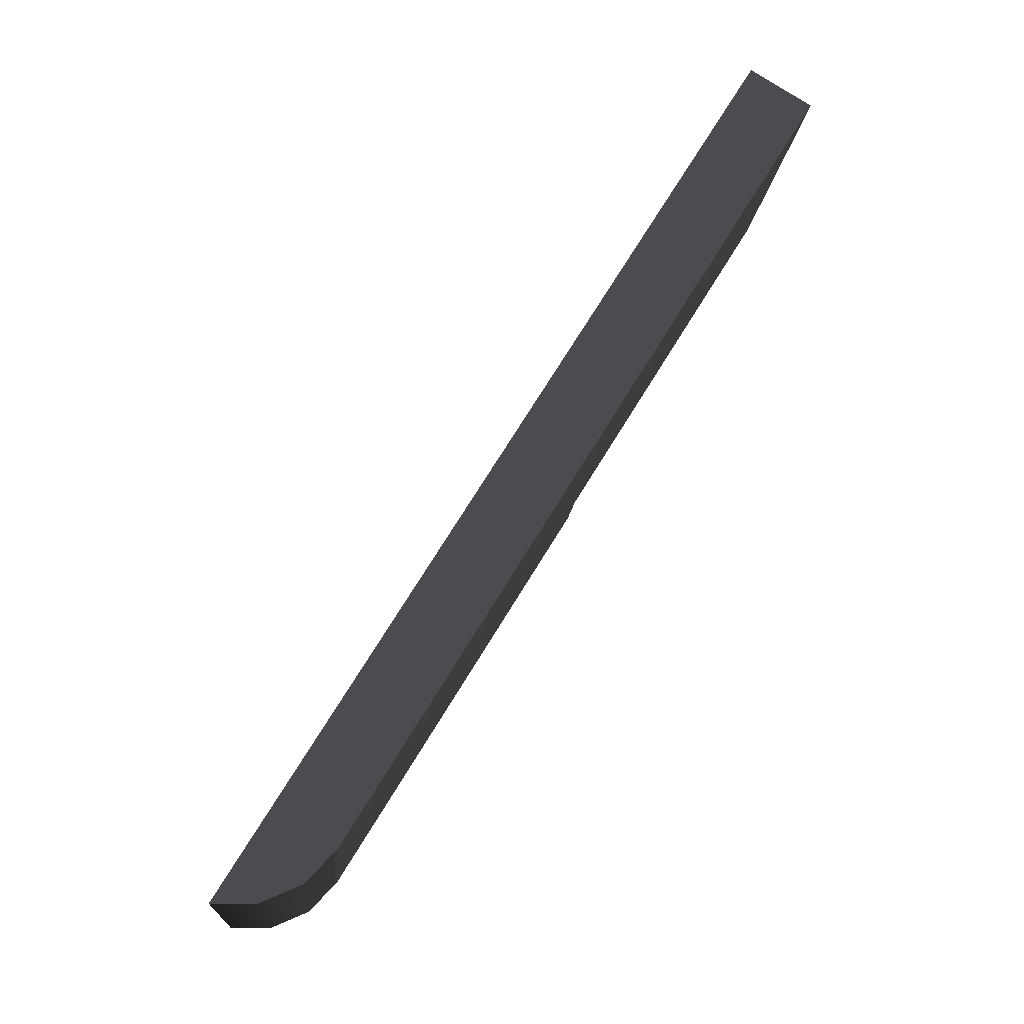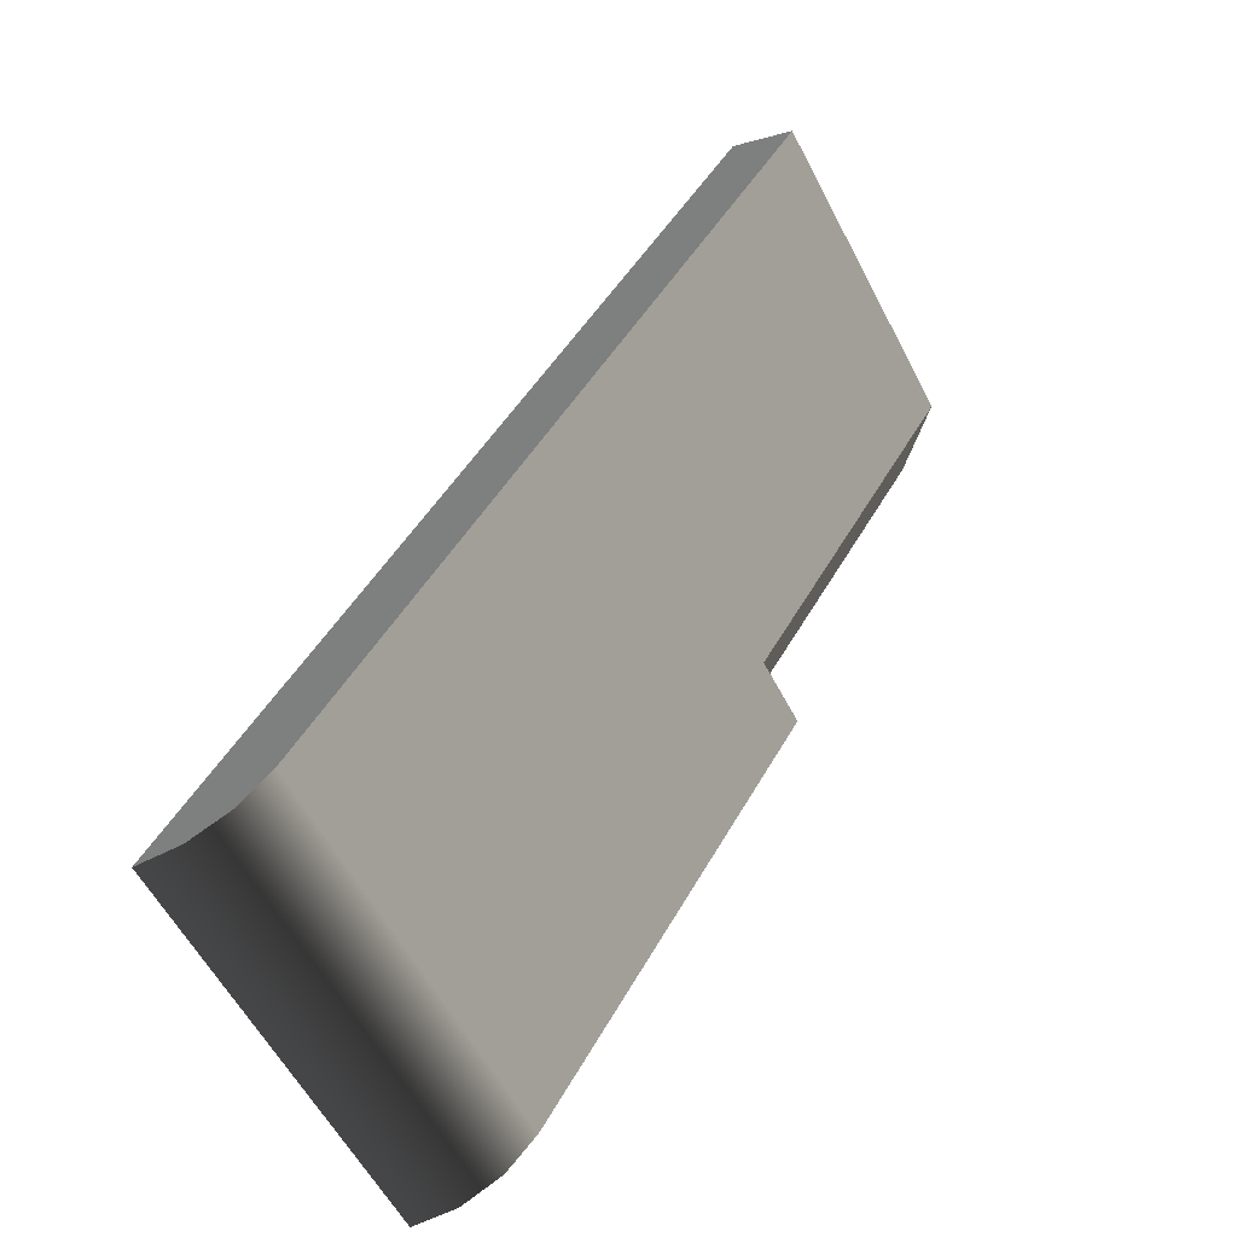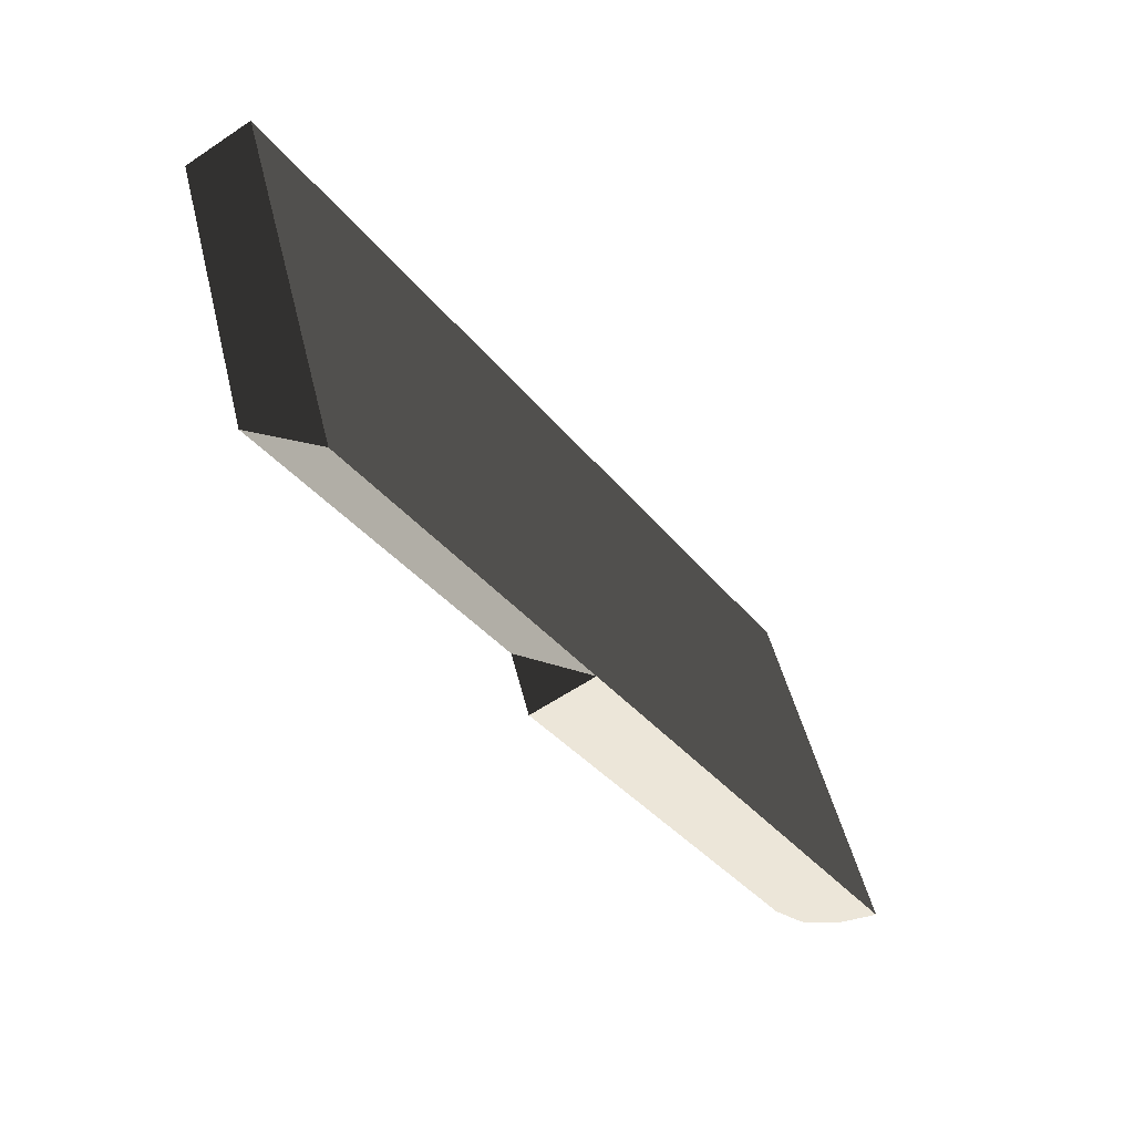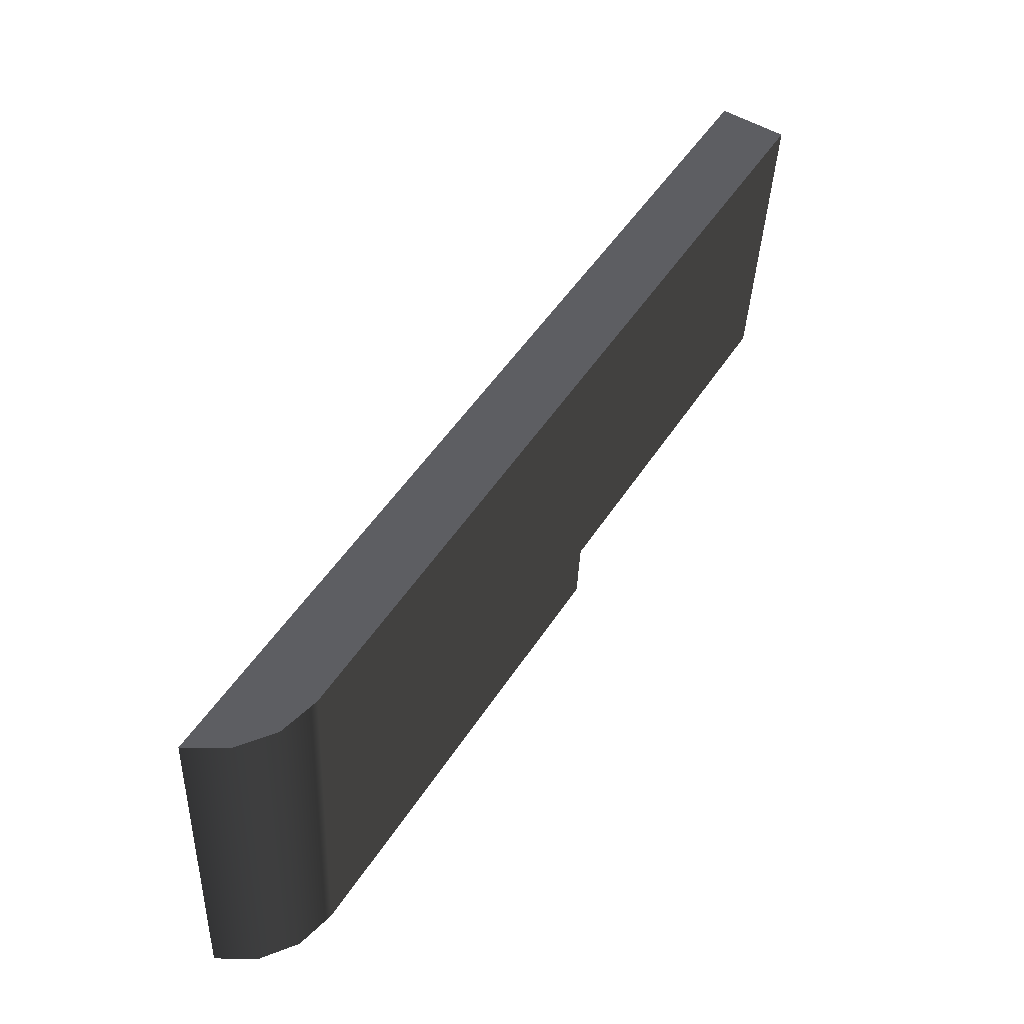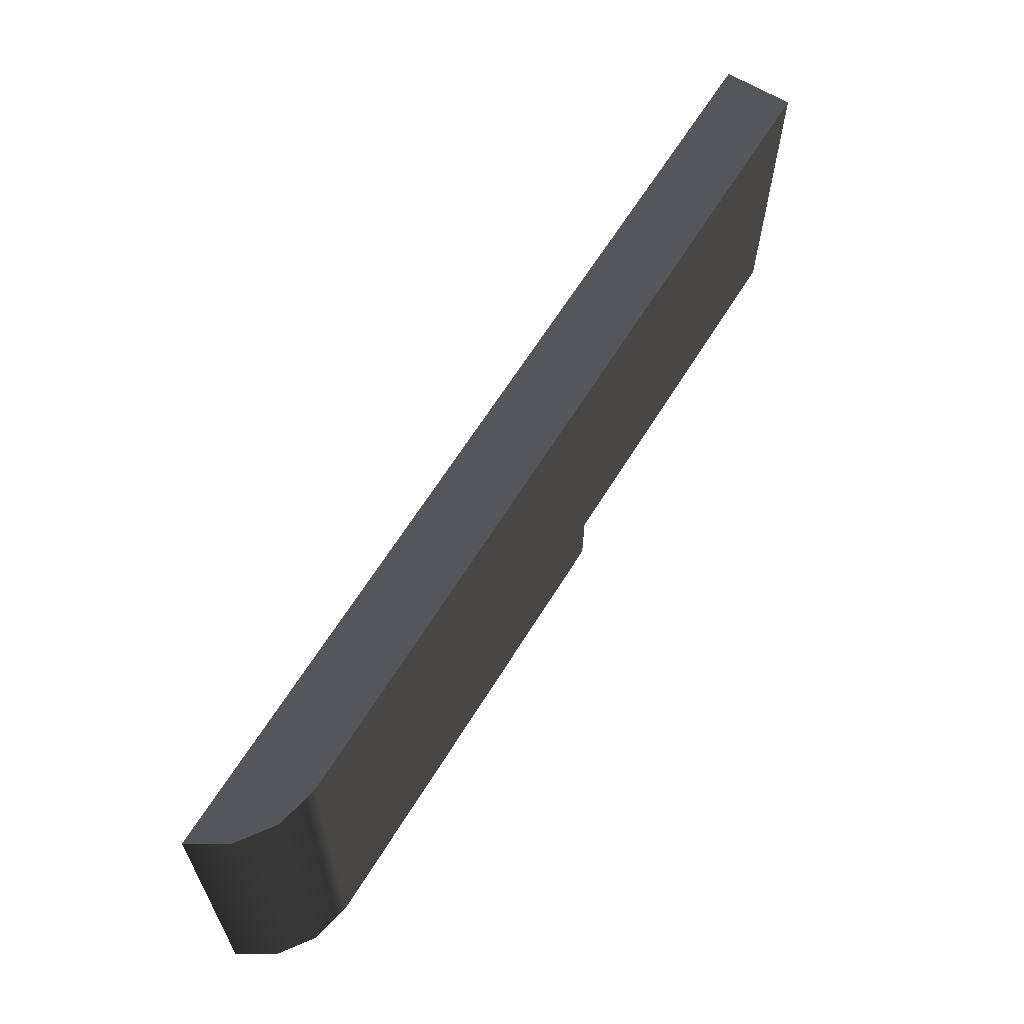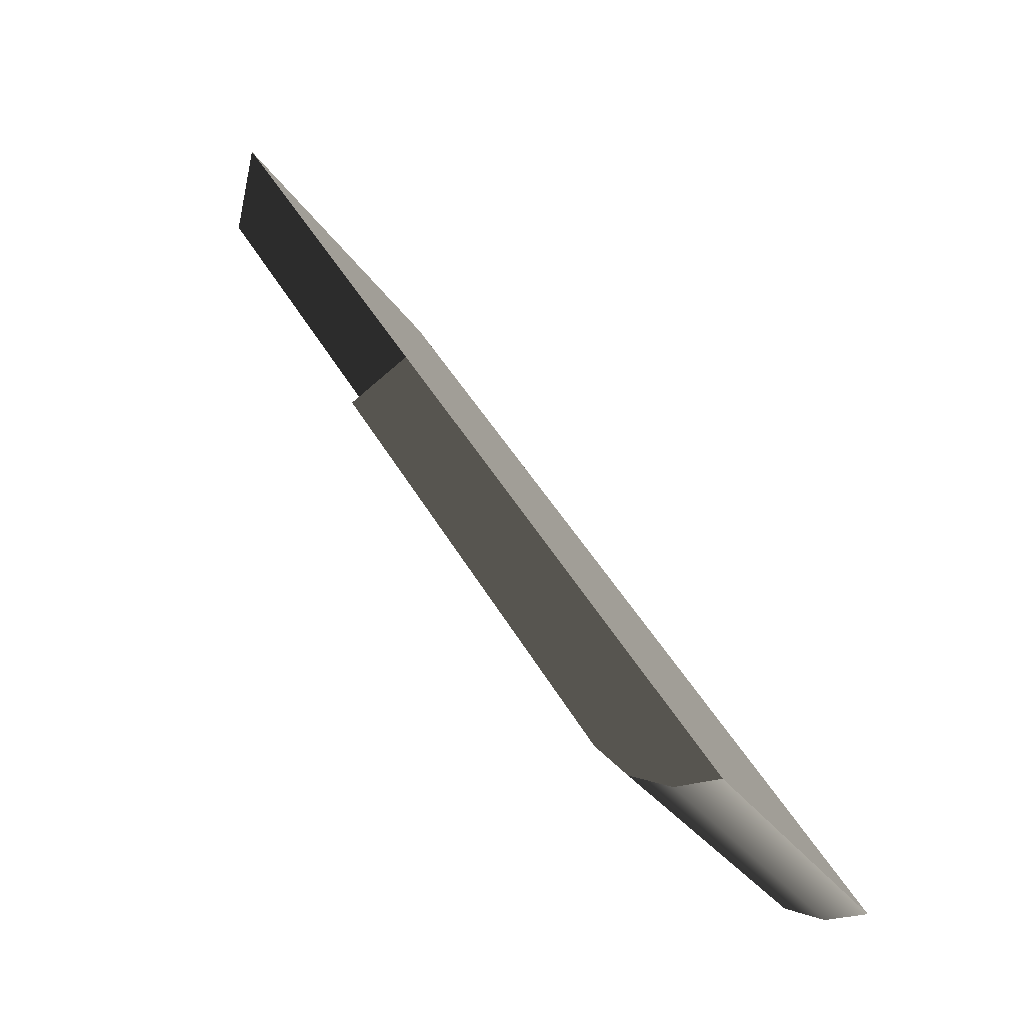
<metadata>
{"format":"obj","ext":"obj","renderer":"f3d","projection":"perspective","resolution":1024,"background":"white","views":[{"elev":-14.8,"azim":-94.9,"up":"+Z"},{"elev":-59.6,"azim":-62.3,"up":"+Z"},{"elev":49.3,"azim":76.4,"up":"+Z"},{"elev":-38.6,"azim":-92.3,"up":"+Z"},{"elev":-26.2,"azim":-90.3,"up":"+Z"},{"elev":-29.2,"azim":116.1,"up":"+Z"}]}
</metadata>
<code>
g Face_1
v 0.2055 -0.2223 -0.1333
v 0.2037 -0.2223 -0.1333
v 0.2055 -0.2157 -0.1438
v 0.1955 -0.2157 -0.1438
v 0.1955 -0.2275 -0.1247
v 0.2037 -0.2275 -0.1247
f 2 6 5
f 3 1 2
f 4 3 2
f 4 2 5
g Face_2
v 0.2055 -0.2129 -0.1451
v 0.2055 -0.214 -0.1451
v 0.2055 -0.215 -0.1446
v 0.2055 -0.2157 -0.1438
v 0.1955 -0.2157 -0.1438
v 0.1955 -0.2129 -0.1451
v 0.1955 -0.214 -0.1451
v 0.1955 -0.215 -0.1446
f 9 10 11
f 9 11 14
f 8 14 13
f 8 9 14
f 7 13 12
f 7 8 13
g Face_3
v 0.1955 -0.2275 -0.1247
v 0.1955 -0.226 -0.1238
v 0.2055 -0.226 -0.1238
v 0.2037 -0.2275 -0.1247
f 18 16 15
f 18 17 16
g Face_4
v 0.1955 -0.226 -0.1238
v 0.2055 -0.226 -0.1238
v 0.1955 -0.2129 -0.1451
v 0.2055 -0.2129 -0.1451
v 0.2055 -0.2207 -0.1323
f 23 22 21
f 19 20 23
f 19 23 21
g Face_5
v 0.1955 -0.226 -0.1238
v 0.1955 -0.2129 -0.1451
v 0.1955 -0.2275 -0.1247
v 0.1955 -0.2157 -0.1438
v 0.1955 -0.214 -0.1451
v 0.1955 -0.215 -0.1446
f 27 25 28
f 27 28 29
f 24 25 27
f 26 24 27
g Face_6
v 0.2055 -0.2223 -0.1333
v 0.2055 -0.2207 -0.1323
v 0.2055 -0.2157 -0.1438
v 0.2055 -0.2129 -0.1451
v 0.2055 -0.214 -0.1451
v 0.2055 -0.215 -0.1446
f 32 34 33
f 32 35 34
f 31 32 33
f 30 32 31
g Face_7
v 0.2055 -0.2223 -0.1333
v 0.2037 -0.2223 -0.1333
v 0.2055 -0.2207 -0.1323
f 36 38 37
g Face_8
v 0.2055 -0.226 -0.1238
v 0.2055 -0.2207 -0.1323
v 0.2037 -0.2223 -0.1333
v 0.2037 -0.2275 -0.1247
f 42 40 39
f 42 41 40

</code>
